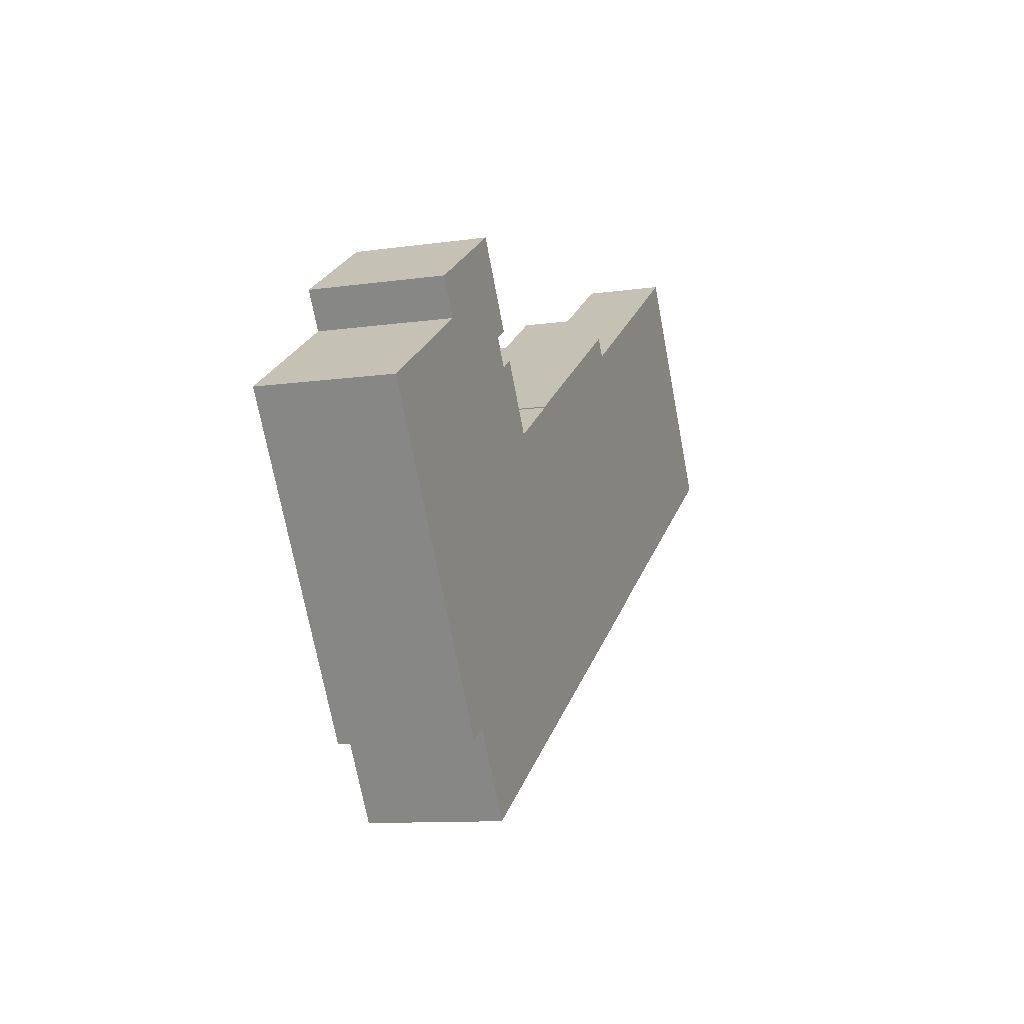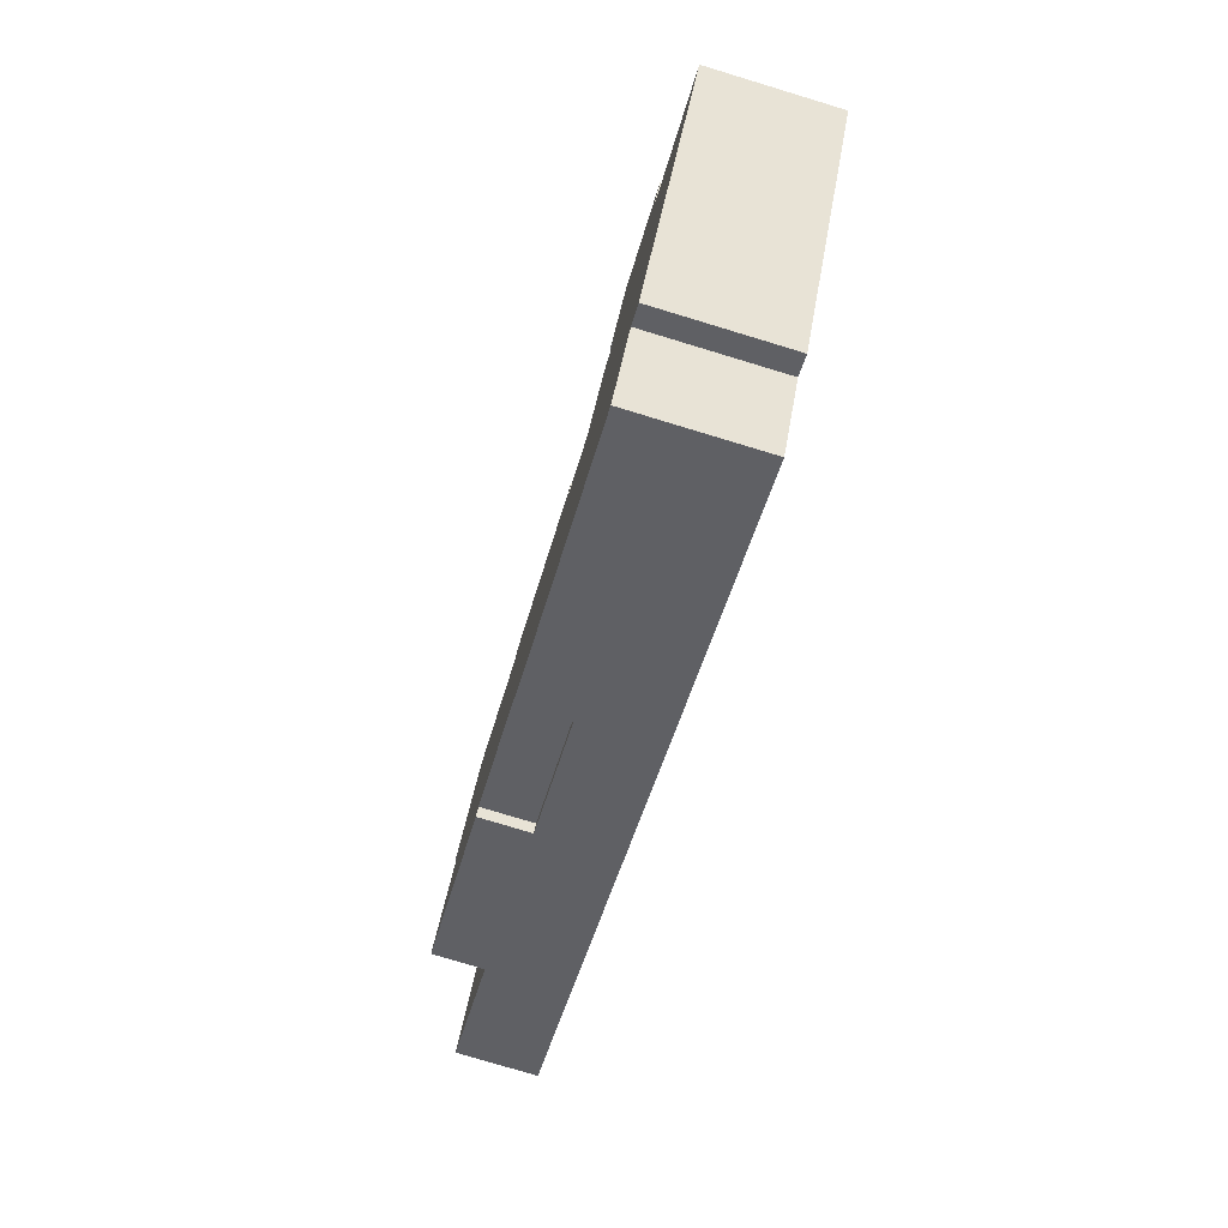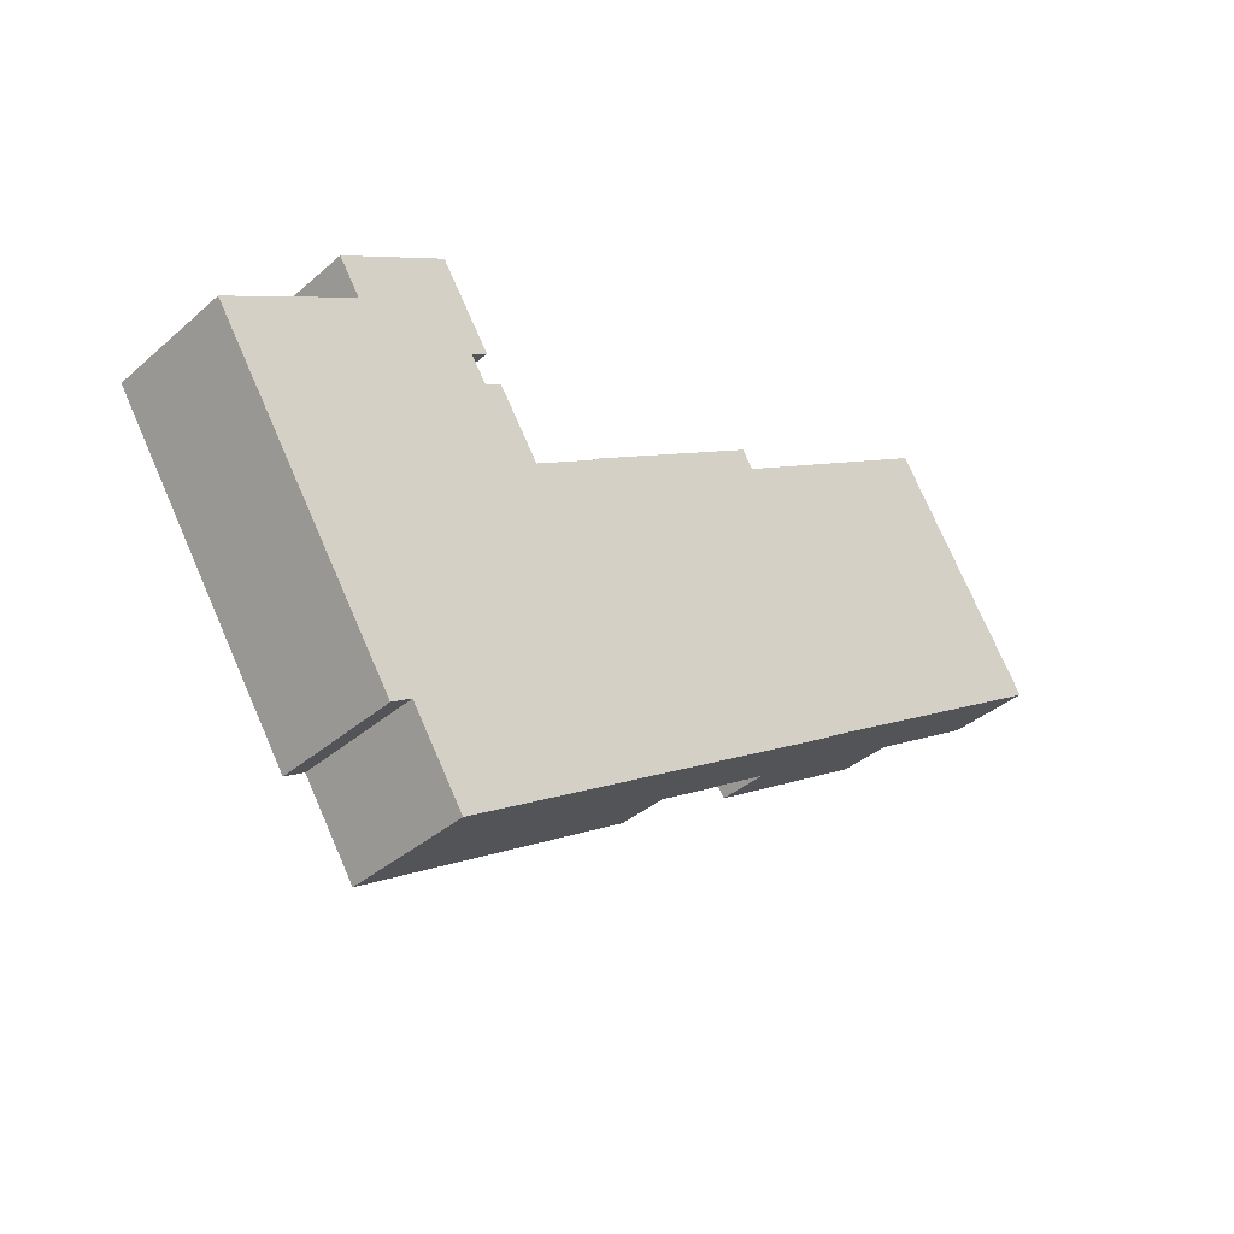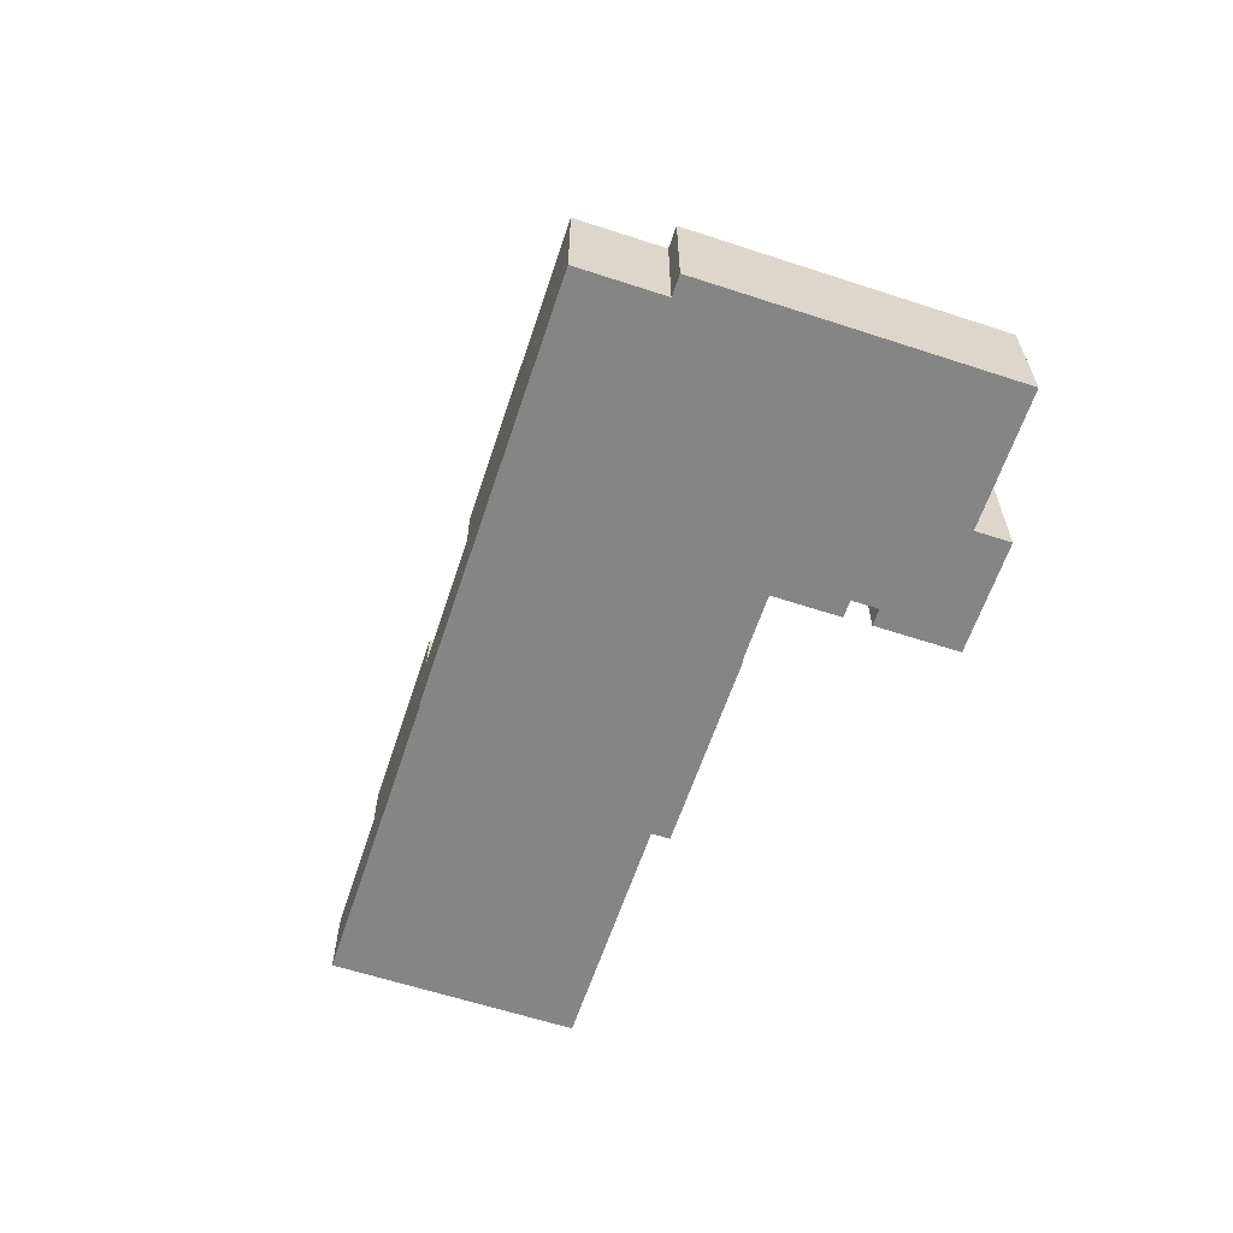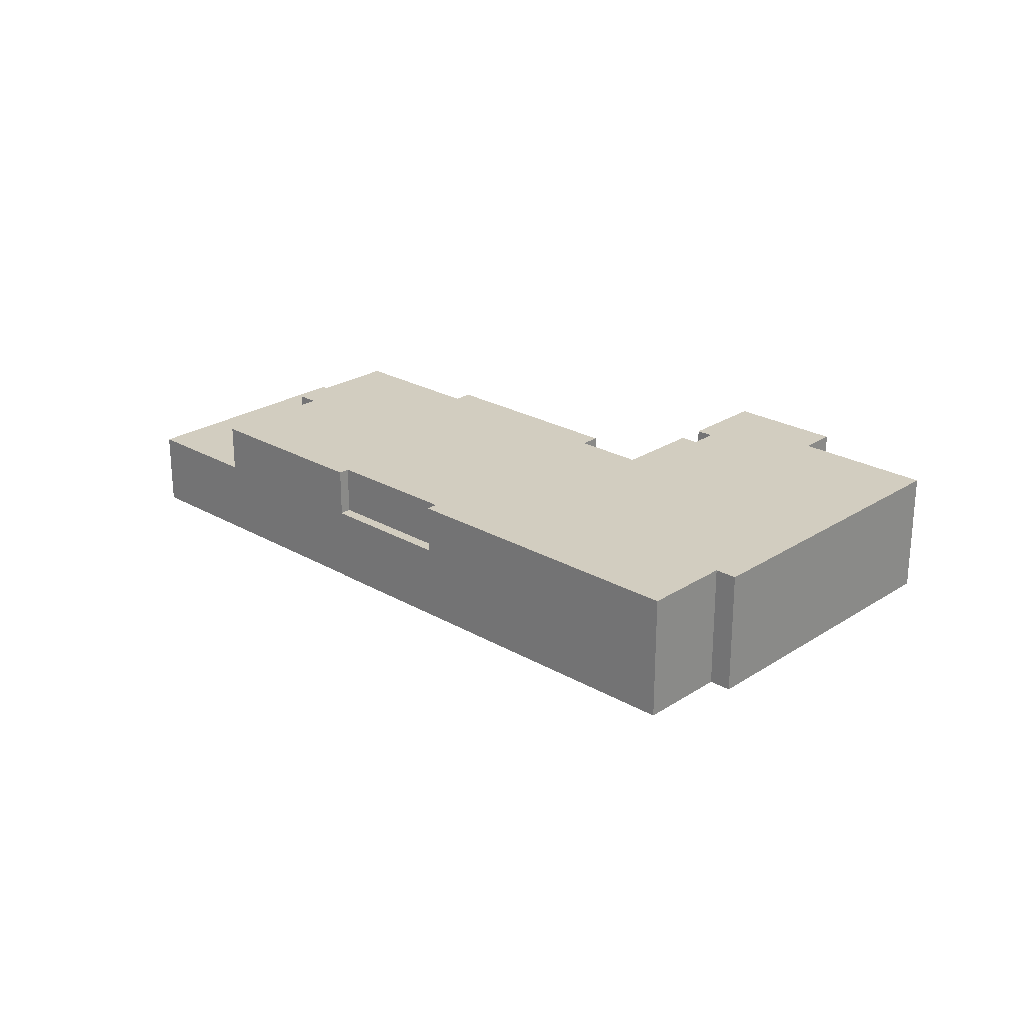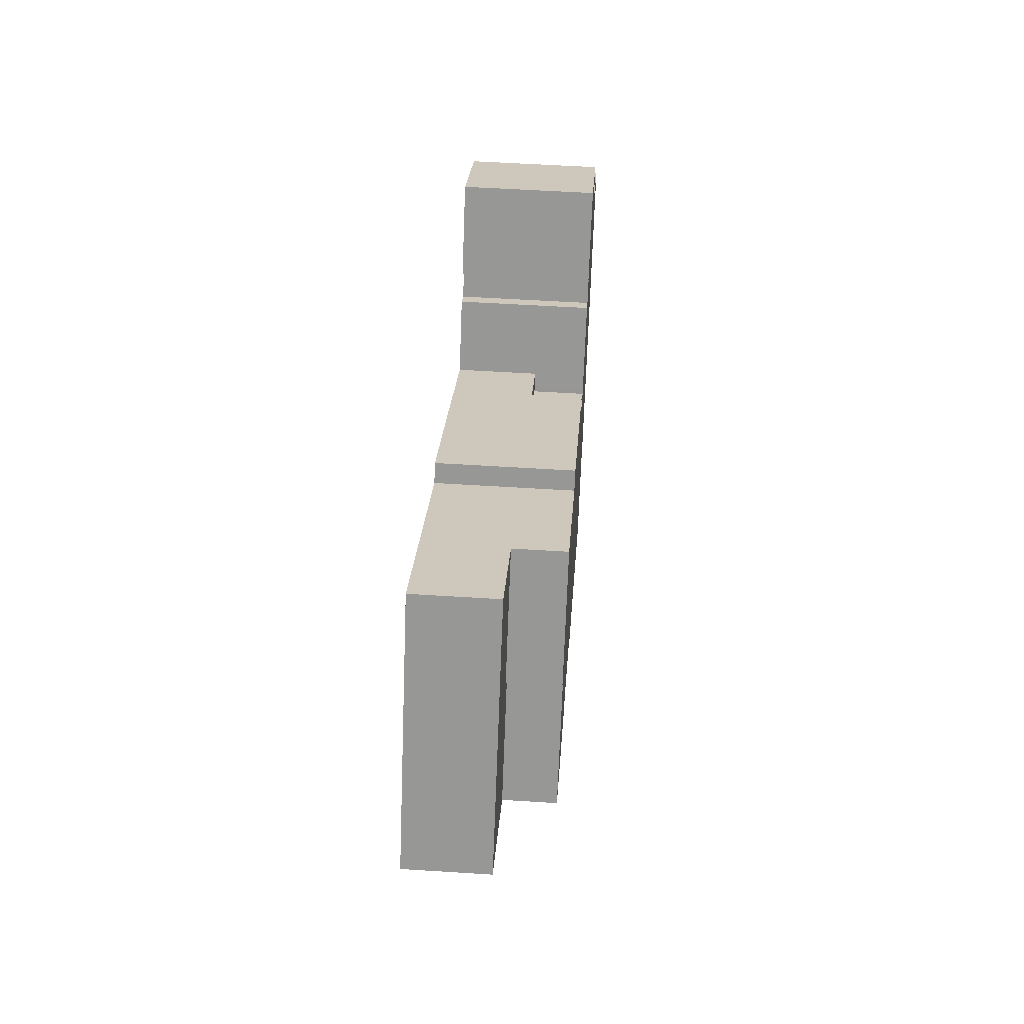
<metadata>
{"format":"obj","ext":"obj","renderer":"f3d","projection":"perspective","resolution":1024,"background":"white","views":[{"elev":-10.6,"azim":-70.2,"up":"+Z"},{"elev":-78.6,"azim":-106.8,"up":"+Z"},{"elev":-37.3,"azim":-42.1,"up":"+Z"},{"elev":-61.8,"azim":-141.0,"up":"+Y"},{"elev":24.4,"azim":-169.2,"up":"+Y"},{"elev":54.1,"azim":93.9,"up":"+Z"}]}
</metadata>
<code>
v 28.95 1.453 13.43
v 30.85 1.453 27.83
v 42.86 1.453 9.046
v 28.95 1.453 13.43
v 42.86 1.453 9.046
v 33.34 1.453 2.957
v 22.97 1.453 22.79
v 30.85 1.453 27.83
v 28.95 1.453 13.43
v 27.31 1.453 12.38
v 28.95 1.453 13.43
v 33.34 1.453 2.957
v -9.535 1.416 3.93
v -4.13 1.416 7.387
v -3.227 1.416 5.975
v -8.897 1.416 2.932
v -8.897 1.416 2.932
v -3.227 1.416 5.975
v -8.633 1.416 2.518
v 8.215 1.416 -11.92
v 18.68 1.416 -5.23
v 19.22 1.416 -6.07
v 8.784 1.416 -12.81
v 8.784 1.416 -12.81
v 19.22 1.416 -6.07
v 19.25 1.416 -6.12
v -28.68 5.782 -9.717
v -14.37 5.782 8.419
v -9.535 5.782 3.93
v -28.68 5.782 -9.717
v -25.68 5.782 9.53
v -14.37 5.782 8.419
v -28.68 5.782 -9.717
v -9.535 5.782 3.93
v -8.897 5.782 2.932
v -27.5 5.782 12.37
v -18.62 5.782 18.05
v -15.73 5.782 10.55
v -25.68 5.782 9.53
v -36.55 5.782 2.585
v -25.68 5.782 9.53
v -28.68 5.782 -9.717
v -14.37 5.782 8.419
v -12.97 5.782 9.309
v -9.535 5.782 3.93
v -25.68 5.782 9.53
v -15.73 5.782 10.55
v -14.37 5.782 8.419
v -18.62 5.782 18.05
v -14.37 5.782 11.41
v -15.73 5.782 10.55
v -28.68 5.782 -9.717
v -19.12 5.782 -20.94
v -20.81 5.782 -22.02
v -28.68 5.782 -9.717
v -8.633 5.782 2.518
v -19.12 5.782 -20.94
v -19.12 5.782 -20.94
v -8.633 5.782 2.518
v 8.215 5.782 -11.92
v -14.72 5.782 -27.84
v -8.633 5.782 2.518
v -3.227 5.782 5.975
v 8.215 5.782 -11.92
v -14.72 5.782 -27.84
v 8.215 5.782 -11.92
v 8.784 5.782 -12.81
v -28.68 5.782 -9.717
v -8.897 5.782 2.932
v -8.633 5.782 2.518
v -4.177 5.782 7.461
v 11.3 5.782 17.36
v -4.13 5.782 7.387
v -4.13 5.782 7.387
v 11.3 5.782 17.36
v 12.22 5.782 15.92
v -3.227 5.782 5.975
v -3.227 5.782 5.975
v 18.68 5.782 -5.23
v 8.215 5.782 -11.92
v 12.22 5.782 15.92
v 22.97 5.782 22.79
v 27.31 5.782 12.38
v -3.227 5.782 5.975
v 12.22 5.782 15.92
v 18.68 5.782 -5.23
v 22.97 5.782 22.79
v 28.95 5.782 13.43
v 27.31 5.782 12.38
v 12.22 5.782 15.92
v 27.31 5.782 12.38
v 18.68 5.782 -5.23
v 18.68 5.782 -5.23
v 33.34 5.782 2.957
v 19.22 5.782 -6.07
v 18.68 5.782 -5.23
v 27.31 5.782 12.38
v 33.34 5.782 2.957
v 22.97 -5.423 22.79
v 30.85 -5.423 27.83
v 30.85 1.453 27.83
v 22.97 1.453 22.79
v 12.22 5.782 15.92
v 22.97 1.453 22.79
v 22.97 5.782 22.79
v 12.22 -5.423 15.92
v 22.97 -5.423 22.79
v 22.97 1.453 22.79
v 12.22 5.782 15.92
v 12.22 -5.423 15.92
v 22.97 1.453 22.79
v 36.85 -5.423 18.44
v 42.86 -5.423 9.046
v 42.86 1.453 9.046
v 30.85 1.453 27.83
v 30.85 -5.423 27.83
v 36.85 -5.423 18.44
v 30.85 1.453 27.83
v 36.85 -5.423 18.44
v 42.86 1.453 9.046
v 33.34 1.453 2.957
v 42.86 1.453 9.046
v 42.86 -5.423 9.046
v 33.34 -5.423 2.957
v 19.22 5.782 -6.07
v 26.28 -5.423 -1.557
v 19.22 1.416 -6.07
v 19.22 1.416 -6.07
v 26.28 -5.423 -1.557
v 19.22 -5.423 -6.07
v 26.28 -5.423 -1.557
v 33.34 5.782 2.957
v 33.34 1.453 2.957
v 26.28 -5.423 -1.557
v 33.34 1.453 2.957
v 33.34 -5.423 2.957
v 19.22 5.782 -6.07
v 33.34 5.782 2.957
v 26.28 -5.423 -1.557
v -9.535 -5.423 3.93
v -4.13 -5.423 7.387
v -4.13 1.416 7.387
v -9.535 1.416 3.93
v 19.22 -5.423 -6.07
v 19.25 -5.423 -6.12
v 19.25 1.416 -6.12
v 19.22 1.416 -6.07
v 8.784 1.416 -12.81
v 19.25 1.416 -6.12
v 19.25 -5.423 -6.12
v 8.784 -5.423 -12.81
v -14.72 5.782 -27.84
v -2.966 -5.423 -20.32
v -14.72 -5.423 -27.84
v -14.72 5.782 -27.84
v 8.784 5.782 -12.81
v -2.966 -5.423 -20.32
v -2.966 -5.423 -20.32
v 8.784 5.782 -12.81
v 8.784 1.416 -12.81
v -2.966 -5.423 -20.32
v 8.784 1.416 -12.81
v 8.784 -5.423 -12.81
v -18.62 -5.423 18.05
v -14.37 -5.423 11.41
v -14.37 5.782 11.41
v -18.62 5.782 18.05
v -15.73 5.782 10.55
v -15.05 -5.423 10.98
v -15.73 -5.423 10.55
v -15.05 -5.423 10.98
v -14.37 5.782 11.41
v -14.37 -5.423 11.41
v -15.73 5.782 10.55
v -14.37 5.782 11.41
v -15.05 -5.423 10.98
v -15.05 -5.423 9.482
v -14.37 -5.423 8.419
v -14.37 5.782 8.419
v -15.73 5.782 10.55
v -15.73 -5.423 10.55
v -15.05 -5.423 9.482
v -15.73 5.782 10.55
v -15.05 -5.423 9.482
v -14.37 5.782 8.419
v -14.37 -5.423 8.419
v -12.97 -5.423 9.309
v -12.97 5.782 9.309
v -14.37 5.782 8.419
v -12.97 5.782 9.309
v -9.535 1.416 3.93
v -9.535 5.782 3.93
v -12.97 -5.423 9.309
v -9.535 -5.423 3.93
v -9.535 1.416 3.93
v -12.97 5.782 9.309
v -12.97 -5.423 9.309
v -9.535 1.416 3.93
v -9.535 1.416 3.93
v -8.897 1.416 2.932
v -8.897 5.782 2.932
v -9.535 5.782 3.93
v -8.897 1.416 2.932
v -8.633 1.416 2.518
v -8.633 5.782 2.518
v -8.897 5.782 2.932
v -36.55 5.782 2.585
v -28.68 5.782 -9.717
v -28.68 -5.423 -9.717
v -36.55 -5.423 2.585
v -28.68 5.782 -9.717
v -20.81 5.782 -22.02
v -20.81 -5.423 -22.02
v -28.68 -5.423 -9.717
v -36.55 -5.423 2.585
v -25.68 -5.423 9.53
v -25.68 5.782 9.53
v -36.55 5.782 2.585
v -27.5 5.782 12.37
v -25.68 5.782 9.53
v -25.68 -5.423 9.53
v -27.5 -5.423 12.37
v -27.5 -5.423 12.37
v -18.62 -5.423 18.05
v -18.62 5.782 18.05
v -27.5 5.782 12.37
v -19.12 5.782 -20.94
v -16.92 -5.423 -24.39
v -19.12 -5.423 -20.94
v -16.92 -5.423 -24.39
v -14.72 5.782 -27.84
v -14.72 -5.423 -27.84
v -19.12 5.782 -20.94
v -14.72 5.782 -27.84
v -16.92 -5.423 -24.39
v -20.81 5.782 -22.02
v -19.12 5.782 -20.94
v -19.12 -5.423 -20.94
v -20.81 -5.423 -22.02
v -4.177 -5.423 7.461
v 11.3 -5.423 17.36
v 11.3 5.782 17.36
v -4.177 5.782 7.461
v 11.3 -5.423 17.36
v 12.22 -5.423 15.92
v 12.22 5.782 15.92
v 11.3 5.782 17.36
v -4.177 5.782 7.461
v -4.13 1.416 7.387
v -4.13 -5.423 7.387
v -4.177 -5.423 7.461
v -4.177 5.782 7.461
v -4.13 5.782 7.387
v -4.13 1.416 7.387
v -4.13 5.782 7.387
v -3.227 5.782 5.975
v -3.227 1.416 5.975
v -4.13 1.416 7.387
v 8.215 1.416 -11.92
v 8.784 1.416 -12.81
v 8.784 5.782 -12.81
v 8.215 5.782 -11.92
v 18.68 5.782 -5.23
v 19.22 5.782 -6.07
v 19.22 1.416 -6.07
v 18.68 1.416 -5.23
v 8.215 5.782 -11.92
v 18.68 5.782 -5.23
v 18.68 1.416 -5.23
v 8.215 1.416 -11.92
v -8.633 1.416 2.518
v -3.227 1.416 5.975
v -3.227 5.782 5.975
v -8.633 5.782 2.518
v 22.97 1.453 22.79
v 28.95 1.453 13.43
v 28.95 5.782 13.43
v 22.97 5.782 22.79
v 27.31 5.782 12.38
v 28.95 5.782 13.43
v 28.95 1.453 13.43
v 27.31 1.453 12.38
v 27.31 1.453 12.38
v 33.34 1.453 2.957
v 33.34 5.782 2.957
v 27.31 5.782 12.38
v -27.5 -5.423 12.37
v -25.68 -5.423 9.53
v -36.55 -5.423 2.585
v -28.68 -5.423 -9.717
v -20.81 -5.423 -22.02
v -19.12 -5.423 -20.94
v -16.92 -5.423 -24.39
v -14.72 -5.423 -27.84
v -2.966 -5.423 -20.32
v 8.784 -5.423 -12.81
v 19.25 -5.423 -6.12
v 19.22 -5.423 -6.07
v 26.28 -5.423 -1.557
v 33.34 -5.423 2.957
v 42.86 -5.423 9.046
v 36.85 -5.423 18.44
v 30.85 -5.423 27.83
v 22.97 -5.423 22.79
v 12.22 -5.423 15.92
v 11.3 -5.423 17.36
v -4.177 -5.423 7.461
v -4.13 -5.423 7.387
v -9.535 -5.423 3.93
v -12.97 -5.423 9.309
v -14.37 -5.423 8.419
v -15.05 -5.423 9.482
v -15.73 -5.423 10.55
v -15.05 -5.423 10.98
v -14.37 -5.423 11.41
v -18.62 -5.423 18.05
g CDNNDG02_0001320
f 1 2 3
f 4 5 6
f 7 8 9
f 10 11 12
f 16 13 14
f 15 16 14
f 17 18 19
f 20 21 22
f 23 20 22
f 24 25 26
f 27 28 29
f 30 31 32
f 33 34 35
f 37 38 39
f 36 37 39
f 40 41 42
f 43 44 45
f 46 47 48
f 49 50 51
f 52 53 54
f 55 56 57
f 58 59 60
f 61 58 60
f 62 63 64
f 65 66 67
f 68 69 70
f 71 72 73
f 77 74 76
f 76 74 75
f 78 79 80
f 81 82 83
f 84 85 86
f 87 88 89
f 90 91 92
f 93 94 95
f 96 97 98
f 102 99 101
f 101 99 100
f 103 104 105
f 106 107 108
f 109 110 111
f 112 113 114
f 115 116 117
f 118 119 120
f 121 123 124
f 121 122 123
f 125 126 127
f 128 129 130
f 131 132 133
f 134 135 136
f 137 138 139
f 140 142 143
f 142 140 141
f 145 146 147
f 144 145 147
f 148 150 151
f 148 149 150
f 152 153 154
f 155 156 157
f 158 159 160
f 161 162 163
f 164 166 167
f 164 165 166
f 168 169 170
f 171 172 173
f 174 175 176
f 177 178 179
f 180 181 182
f 183 184 185
f 186 188 189
f 188 186 187
f 190 191 192
f 193 194 195
f 196 197 198
f 199 201 202
f 199 200 201
f 204 205 203
f 203 205 206
f 210 207 209
f 209 207 208
f 211 213 214
f 211 212 213
f 215 217 218
f 217 215 216
f 219 220 221
f 222 219 221
f 223 225 226
f 225 223 224
f 227 228 229
f 230 231 232
f 233 234 235
f 238 236 237
f 236 238 239
f 241 242 243
f 243 240 241
f 245 246 244
f 244 246 247
f 251 248 249
f 249 250 251
f 252 253 254
f 255 257 258
f 255 256 257
f 259 261 262
f 259 260 261
f 263 264 265
f 266 263 265
f 270 267 269
f 268 269 267
f 271 273 274
f 273 271 272
f 275 277 278
f 275 276 277
f 281 279 280
f 279 281 282
f 283 285 286
f 283 284 285
f 316 287 288
f 315 316 314
f 297 298 296
f 289 290 288
f 314 316 313
f 290 291 292
f 292 293 295
f 309 295 296
f 313 316 288
f 293 294 295
f 312 313 288
f 292 295 309
f 299 305 298
f 311 309 310
f 300 304 299
f 303 304 302
f 304 300 302
f 300 301 302
f 311 288 290
f 309 290 292
f 304 305 299
f 309 311 290
f 305 306 308
f 311 312 288
f 307 308 306
f 305 308 298
f 308 296 298
f 308 309 296

</code>
